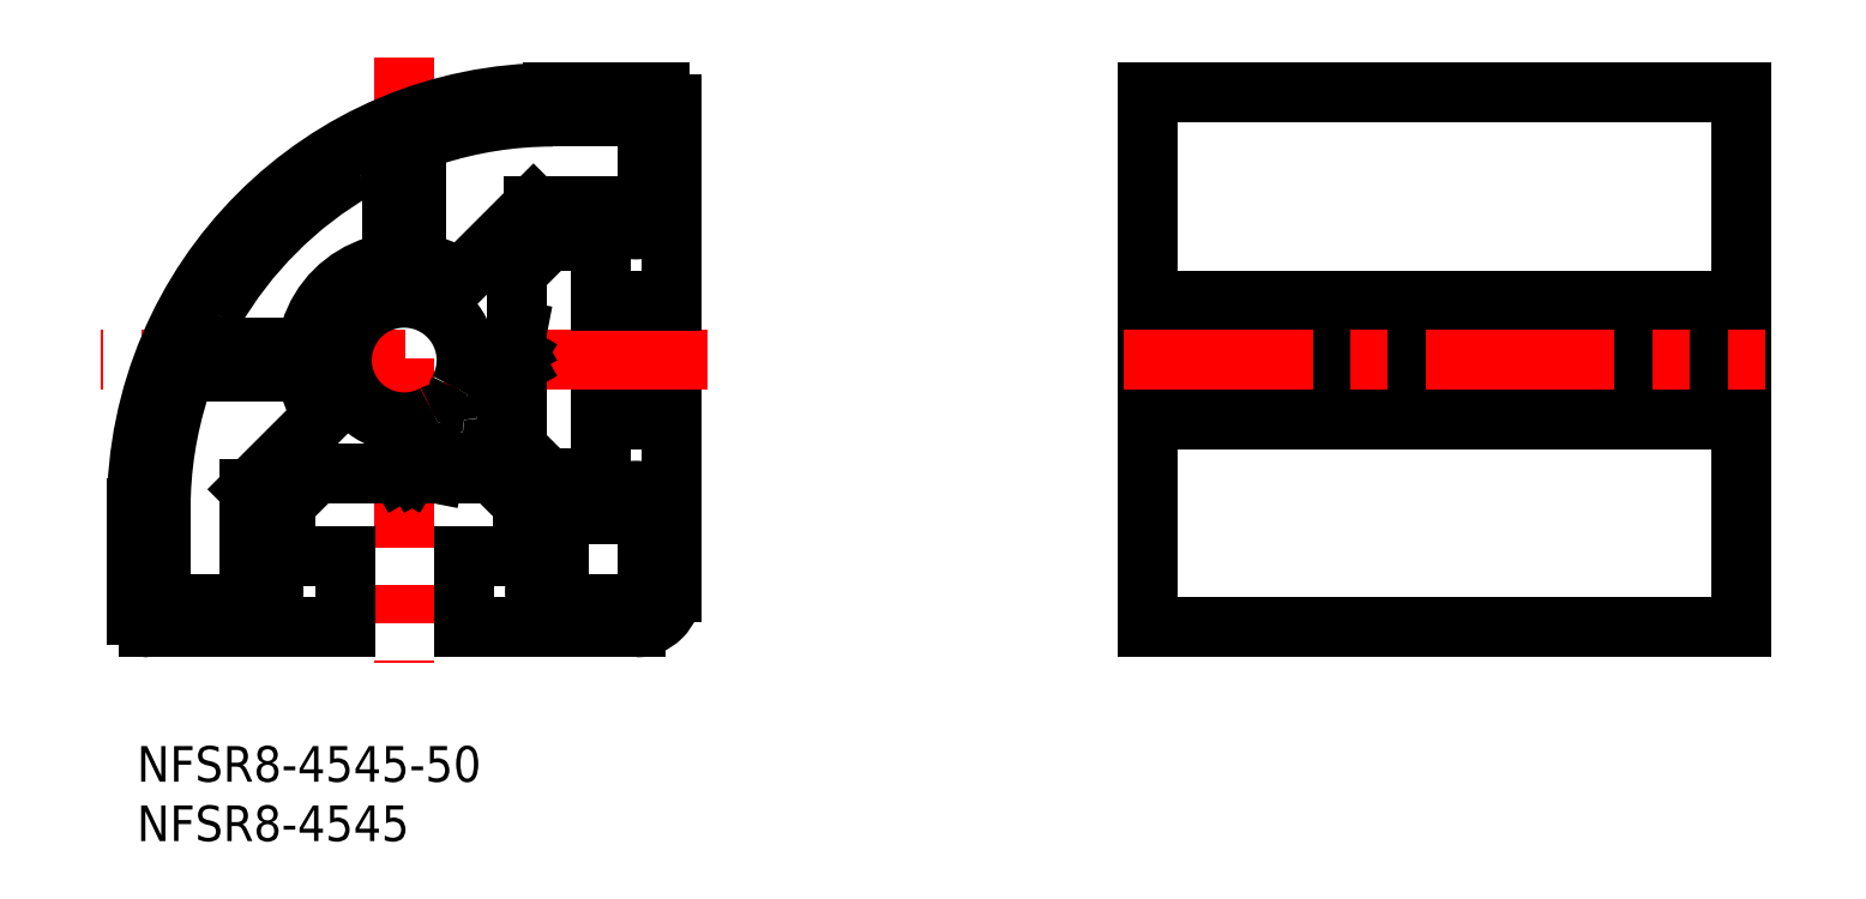
<metadata>
{"format":"dxf","ext":"dxf","renderer":"ezdxf+matplotlib","layout":"modelspace","background":"white","min_lineweight":24,"dpi":150}
</metadata>
<code>
0
SECTION
2
ENTITIES
0
INSERT
8
MSM_CONTINUOUS
2
*U32
10
0
20
0
30
0
0
INSERT
8
MSM_CONTINUOUS
2
*U33
10
0
20
0
30
0
0
LINE
8
MSM_CENTER
10
48
20
32.5
30
0
11
-3
21
32.5
31
0
0
LINE
8
MSM_CENTER
10
22.5
20
58
30
0
11
22.5
21
7
31
0
0
LINE
8
MSM_CONTINUOUS
10
135.1
20
55
30
0
11
85.07
21
55
31
0
0
LINE
8
MSM_CONTINUOUS
10
135.1
20
10
30
0
11
85.07
21
10
31
0
0
LINE
8
MSM_CONTINUOUS
10
85.07
20
55
30
0
11
85.07
21
10
31
0
0
LINE
8
MSM_CONTINUOUS
10
135.1
20
37.5
30
0
11
85.07
21
37.5
31
0
0
LINE
8
MSM_CONTINUOUS
10
135.1
20
27.5
30
0
11
85.07
21
27.5
31
0
0
LINE
8
MSM_CONTINUOUS
10
135.1
20
55
30
0
11
135.1
21
10
31
0
0
LINE
8
MSM_CONTINUOUS
10
85.07
20
35
30
0
11
135.1
21
35
31
0
0
LINE
8
MSM_CONTINUOUS
10
85.07
20
33.72
30
0
11
135.1
21
33.72
31
0
0
LINE
8
MSM_CONTINUOUS
10
85.07
20
32.5
30
0
11
135.1
21
32.5
31
0
0
LINE
8
MSM_CENTER
10
83.07
20
32.5
30
0
11
137.1
21
32.5
31
0
0
ARC
8
MSM_CONTINUOUS
10
1
20
11
30
0
40
1
50
180
51
270
0
LINE
8
MSM_CONTINUOUS
10
17.5
20
10
30
0
11
1
21
10
31
0
0
LINE
8
MSM_CONTINUOUS
10
17.5
20
16
30
0
11
17.5
21
10
31
0
0
LINE
8
MSM_CONTINUOUS
10
12.5
20
16
30
0
11
17.5
21
16
31
0
0
LINE
8
MSM_CONTINUOUS
10
12.5
20
20.38
30
0
11
12.5
21
16
31
0
0
LINE
8
MSM_CONTINUOUS
10
15.12
20
23
30
0
11
12.5
21
20.38
31
0
0
LINE
8
MSM_CONTINUOUS
10
21.85
20
23
30
0
11
15.12
21
23
31
0
0
LINE
8
MSM_CONTINUOUS
10
22.5
20
23.3
30
0
11
22.1
21
23.07
31
0
0
LINE
8
MSM_CONTINUOUS
10
22.9
20
23.07
30
0
11
22.5
21
23.3
31
0
0
ARC
8
MSM_CONTINUOUS
10
23.15
20
23.5
30
0
40
0.5
50
240
51
300
0
LINE
8
MSM_CONTINUOUS
10
23.72
20
23.25
30
0
11
23.4
21
23.07
31
0
0
LINE
8
MSM_CONTINUOUS
10
25
20
23
30
0
11
23.72
21
23.25
31
0
0
LINE
8
MSM_CONTINUOUS
10
29.88
20
23
30
0
11
25
21
23
31
0
0
LINE
8
MSM_CONTINUOUS
10
32.5
20
20.38
30
0
11
29.88
21
23
31
0
0
LINE
8
MSM_CONTINUOUS
10
32.5
20
16
30
0
11
32.5
21
20.38
31
0
0
LINE
8
MSM_CONTINUOUS
10
27.5
20
16
30
0
11
32.5
21
16
31
0
0
LINE
8
MSM_CONTINUOUS
10
27.5
20
10
30
0
11
27.5
21
16
31
0
0
LINE
8
MSM_CONTINUOUS
10
42
20
10
30
0
11
27.5
21
10
31
0
0
ARC
8
MSM_CONTINUOUS
10
42
20
13
30
0
40
3
50
270
51
8.538e-07
0
LINE
8
MSM_CONTINUOUS
10
45
20
27.5
30
0
11
45
21
13
31
0
0
LINE
8
MSM_CONTINUOUS
10
39
20
27.5
30
0
11
45
21
27.5
31
0
0
LINE
8
MSM_CONTINUOUS
10
39
20
22.5
30
0
11
39
21
27.5
31
0
0
LINE
8
MSM_CONTINUOUS
10
34.62
20
22.5
30
0
11
39
21
22.5
31
0
0
LINE
8
MSM_CONTINUOUS
10
32
20
25.12
30
0
11
34.62
21
22.5
31
0
0
LINE
8
MSM_CONTINUOUS
10
32
20
31.85
30
0
11
32
21
25.12
31
0
0
LINE
8
MSM_CONTINUOUS
10
31.7
20
32.5
30
0
11
31.93
21
32.1
31
0
0
LINE
8
MSM_CONTINUOUS
10
31.93
20
32.9
30
0
11
31.7
21
32.5
31
0
0
ARC
8
MSM_CONTINUOUS
10
31.5
20
33.15
30
0
40
0.5
50
330
51
30
0
LINE
8
MSM_CONTINUOUS
10
31.75
20
33.72
30
0
11
31.93
21
33.4
31
0
0
LINE
8
MSM_CONTINUOUS
10
32
20
35
30
0
11
31.75
21
33.72
31
0
0
LINE
8
MSM_CONTINUOUS
10
32
20
39.88
30
0
11
32
21
35
31
0
0
LINE
8
MSM_CONTINUOUS
10
34.62
20
42.5
30
0
11
32
21
39.88
31
0
0
LINE
8
MSM_CONTINUOUS
10
39
20
42.5
30
0
11
34.62
21
42.5
31
0
0
LINE
8
MSM_CONTINUOUS
10
39
20
37.5
30
0
11
39
21
42.5
31
0
0
LINE
8
MSM_CONTINUOUS
10
45
20
37.5
30
0
11
39
21
37.5
31
0
0
LINE
8
MSM_CONTINUOUS
10
45
20
54
30
0
11
45
21
37.5
31
0
0
ARC
8
MSM_CONTINUOUS
10
44
20
54
30
0
40
1
50
0
51
90
0
LINE
8
MSM_CONTINUOUS
10
35
20
55
30
0
11
44
21
55
31
0
0
ARC
8
MSM_CONTINUOUS
10
35
20
20
30
0
40
35
50
90
51
180
0
LINE
8
MSM_CONTINUOUS
10
7.1e-15
20
11
30
0
11
7.1e-15
21
20
31
0
0
LINE
8
MSM_CONTINUOUS
10
35.5
20
14
30
0
11
34.5
21
14
31
0
0
LINE
8
MSM_CONTINUOUS
10
35.5
20
18.5
30
0
11
35.5
21
14
31
0
0
ARC
8
MSM_CONTINUOUS
10
36.5
20
18.5
30
0
40
1
50
90
51
180
0
LINE
8
MSM_CONTINUOUS
10
41
20
19.5
30
0
11
36.5
21
19.5
31
0
0
LINE
8
MSM_CONTINUOUS
10
41
20
20.5
30
0
11
41
21
19.5
31
0
0
ARC
8
MSM_CONTINUOUS
10
42
20
20.5
30
0
40
1
50
0
51
180
0
LINE
8
MSM_CONTINUOUS
10
43
20
13
30
0
11
43
21
20.5
31
0
0
ARC
8
MSM_CONTINUOUS
10
42
20
13
30
0
40
1
50
270
51
0
0
LINE
8
MSM_CONTINUOUS
10
34.5
20
12
30
0
11
42
21
12
31
0
0
ARC
8
MSM_CONTINUOUS
10
34.5
20
13
30
0
40
1
50
90
51
270
0
LINE
8
MSM_CONTINUOUS
10
23.5
20
49.51
30
0
11
23.5
21
42.3
31
0
0
ARC
8
MSM_CONTINUOUS
10
25.5
20
49.51
30
0
40
2
50
107.8
51
180
0
ARC
8
MSM_CONTINUOUS
10
35
20
20
30
0
40
33
50
90
51
107.8
0
LINE
8
MSM_CONTINUOUS
10
42
20
53
30
0
11
35
21
53
31
0
0
ARC
8
MSM_CONTINUOUS
10
42
20
52
30
0
40
1
50
0
51
90
0
LINE
8
MSM_CONTINUOUS
10
43
20
44.5
30
0
11
43
21
52
31
0
0
ARC
8
MSM_CONTINUOUS
10
42
20
44.5
30
0
40
1
50
180
51
0
0
LINE
8
MSM_CONTINUOUS
10
41
20
45.5
30
0
11
41
21
44.5
31
0
0
LINE
8
MSM_CONTINUOUS
10
33.38
20
45.5
30
0
11
41
21
45.5
31
0
0
LINE
8
MSM_CONTINUOUS
10
28.25
20
40.37
30
0
11
33.38
21
45.5
31
0
0
ARC
8
MSM_CONTINUOUS
10
26.84
20
41.79
30
0
40
2
50
245
51
315
0
ARC
8
MSM_CONTINUOUS
10
22.5
20
32.5
30
0
40
8.25
50
64.97
51
72.98
0
ARC
8
MSM_CONTINUOUS
10
25.5
20
42.3
30
0
40
2
50
180
51
253
0
ARC
8
MSM_CONTINUOUS
10
35
20
20
30
0
40
33
50
120
51
150
0
ARC
8
MSM_CONTINUOUS
10
19.5
20
46.85
30
0
40
2
50
0
51
120
0
LINE
8
MSM_CONTINUOUS
10
21.5
20
42.3
30
0
11
21.5
21
46.85
31
0
0
ARC
8
MSM_CONTINUOUS
10
19.5
20
42.3
30
0
40
2
50
287
51
0
0
ARC
8
MSM_CONTINUOUS
10
22.5
20
32.5
30
0
40
8.25
50
107
51
163
0
ARC
8
MSM_CONTINUOUS
10
12.7
20
35.5
30
0
40
2
50
270
51
343
0
LINE
8
MSM_CONTINUOUS
10
8.153
20
33.5
30
0
11
12.7
21
33.5
31
0
0
ARC
8
MSM_CONTINUOUS
10
8.153
20
35.5
30
0
40
2
50
150
51
270
0
LINE
8
MSM_CONTINUOUS
10
2
20
20
30
0
11
2
21
13
31
0
0
ARC
8
MSM_CONTINUOUS
10
35
20
20
30
0
40
33
50
162.2
51
180
0
ARC
8
MSM_CONTINUOUS
10
5.492
20
29.5
30
0
40
2
50
90
51
162.2
0
LINE
8
MSM_CONTINUOUS
10
12.7
20
31.5
30
0
11
5.492
21
31.5
31
0
0
ARC
8
MSM_CONTINUOUS
10
12.7
20
29.5
30
0
40
2
50
17.02
51
90
0
ARC
8
MSM_CONTINUOUS
10
22.5
20
32.5
30
0
40
8.25
50
197
51
205
0
ARC
8
MSM_CONTINUOUS
10
13.21
20
28.16
30
0
40
2
50
315
51
25.03
0
LINE
8
MSM_CONTINUOUS
10
9.5
20
21.62
30
0
11
14.63
21
26.75
31
0
0
LINE
8
MSM_CONTINUOUS
10
9.5
20
14
30
0
11
9.5
21
21.62
31
0
0
LINE
8
MSM_CONTINUOUS
10
10.5
20
14
30
0
11
9.5
21
14
31
0
0
ARC
8
MSM_CONTINUOUS
10
10.5
20
13
30
0
40
1
50
270
51
90
0
LINE
8
MSM_CONTINUOUS
10
3
20
12
30
0
11
10.5
21
12
31
0
0
ARC
8
MSM_CONTINUOUS
10
3
20
13
30
0
40
1
50
180
51
270
0
ARC
8
MSM_CONTINUOUS
10
22.5
20
32.5
30
0
40
5.25
50
331.4
51
298.6
0
ARC
8
MSM_CONTINUOUS
10
27.59
20
27.41
30
0
40
1.5
50
184.2
51
85.83
0
ARC
8
MSM_CONTINUOUS
10
25.36
20
27.25
30
0
40
0.7334
50
4.17
51
118.6
0
ARC
8
MSM_CONTINUOUS
10
27.75
20
29.64
30
0
40
0.7334
50
151.4
51
265.8
0
ARC
8
MSM_CONTINUOUS
10
21.85
20
23.5
30
0
40
0.5
50
270
51
300
0
ARC
8
MSM_CONTINUOUS
10
31.5
20
31.85
30
0
40
0.5
50
0
51
30
0
ENDSEC
0
EOF

</code>
